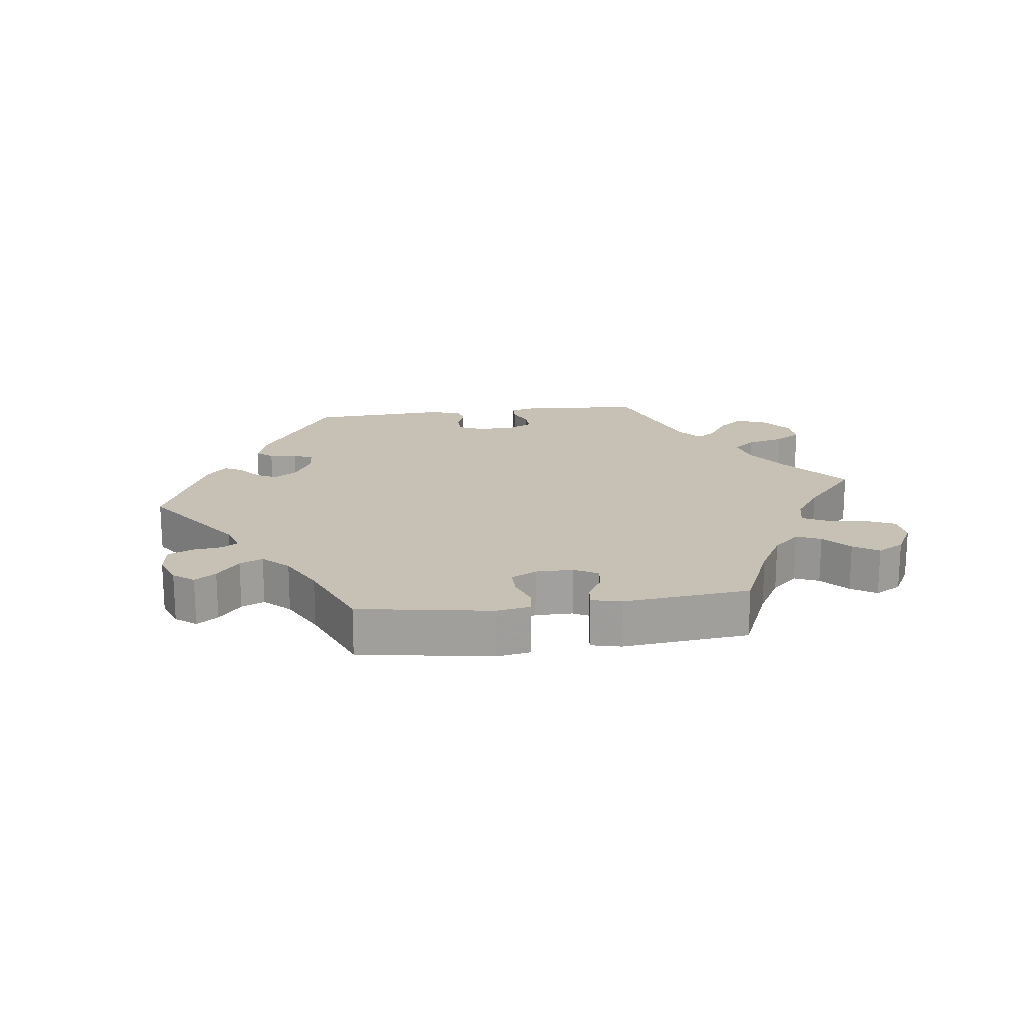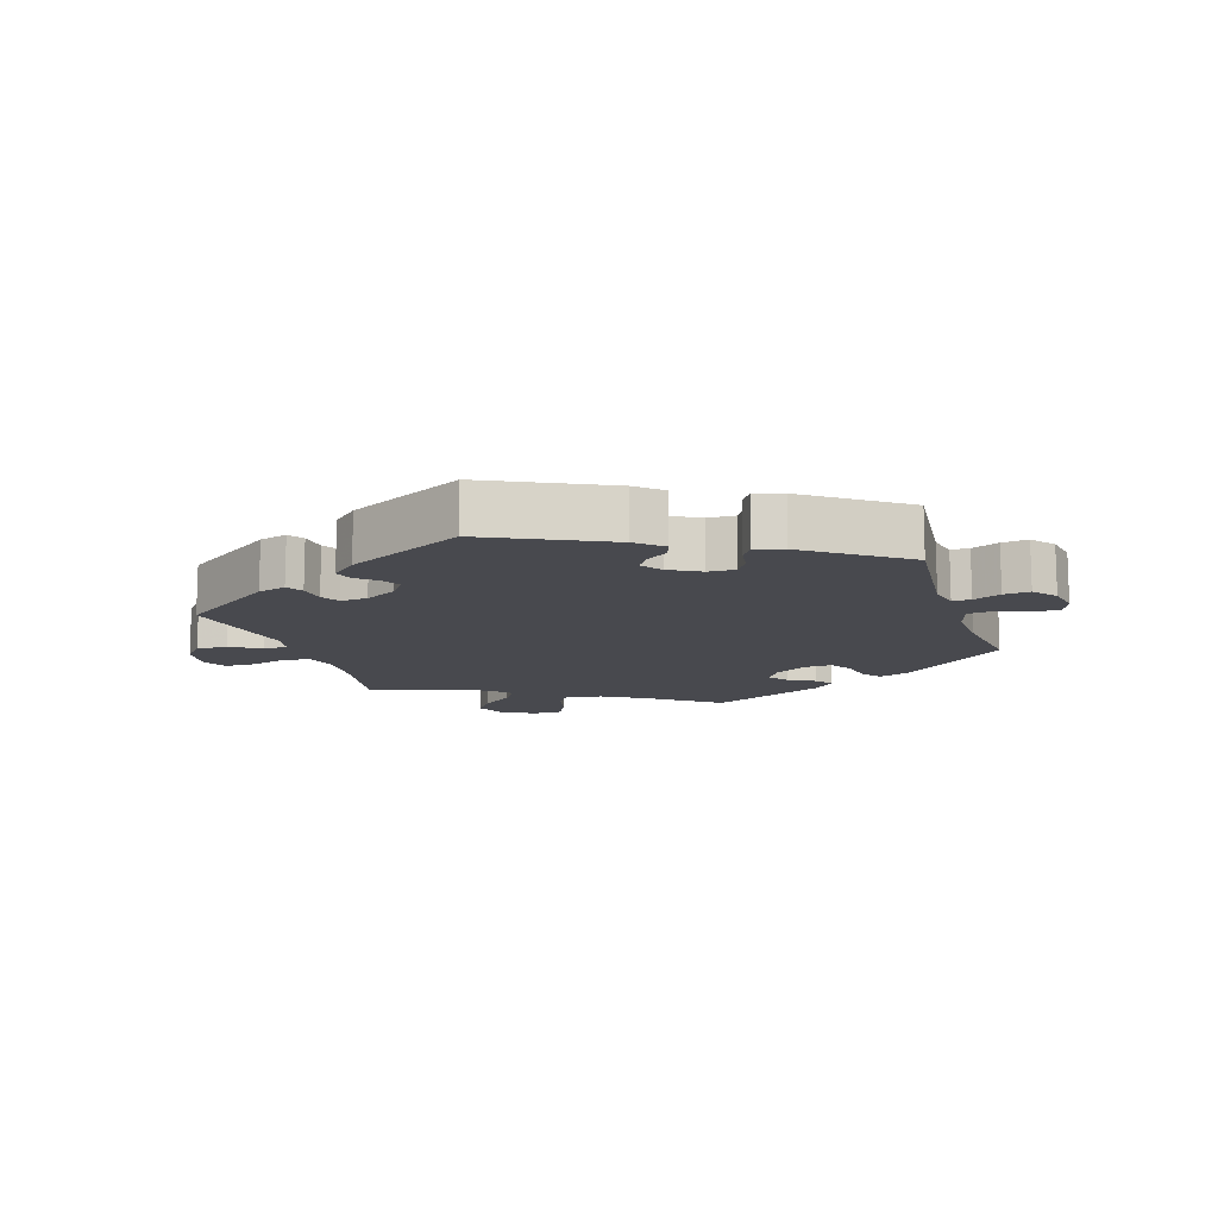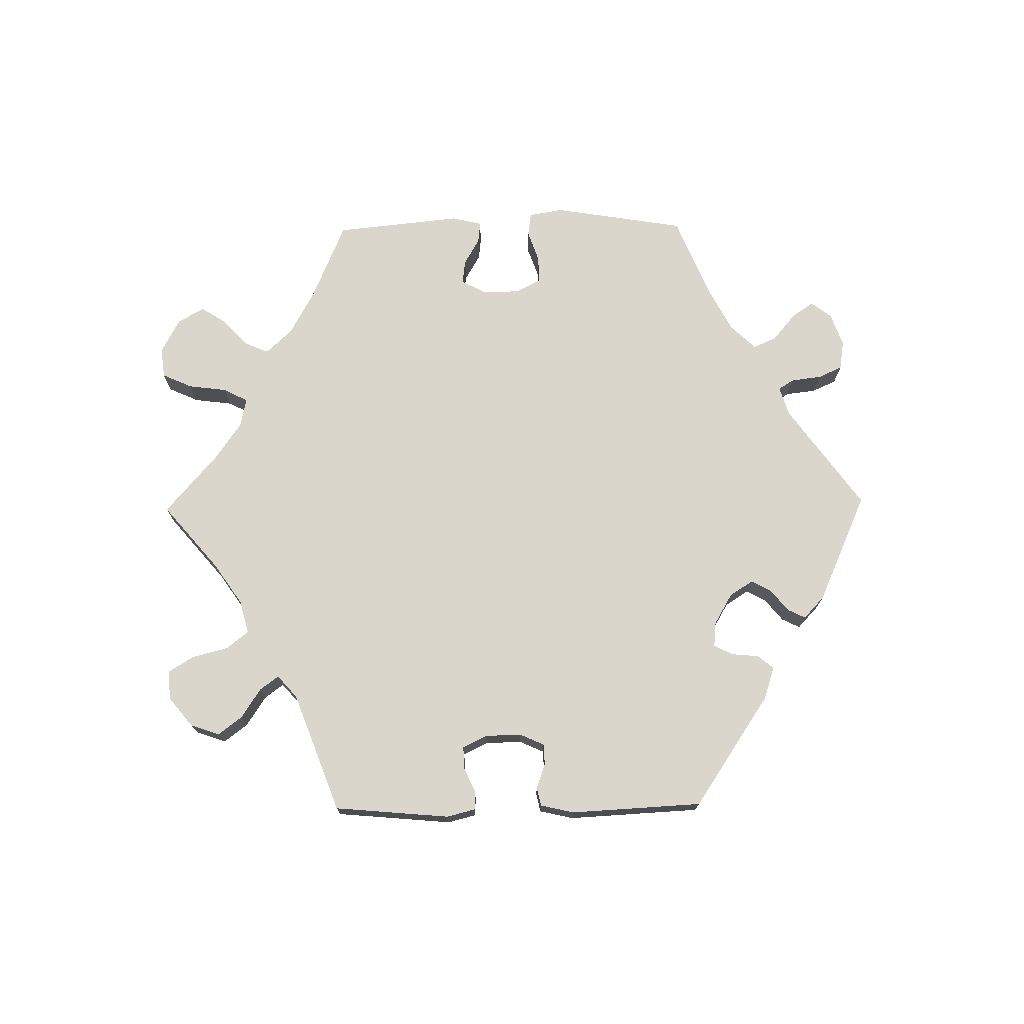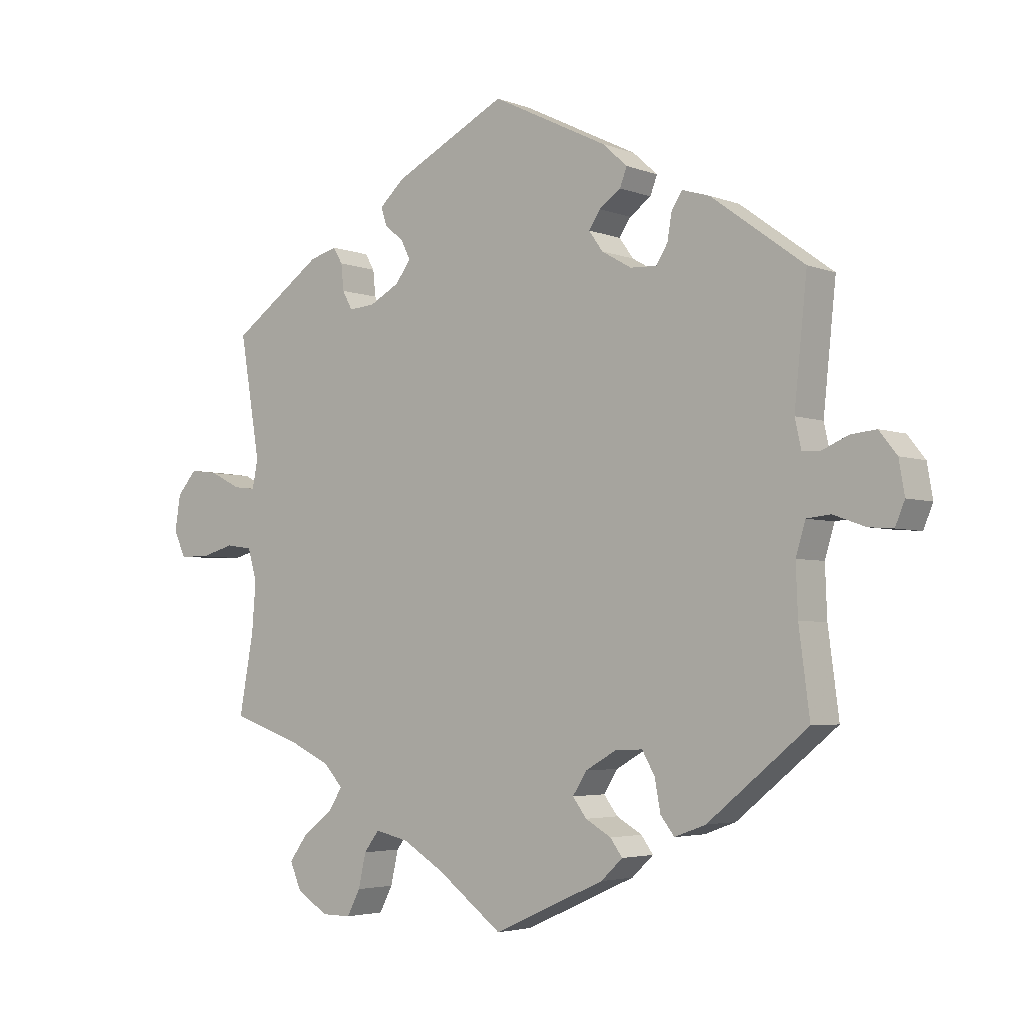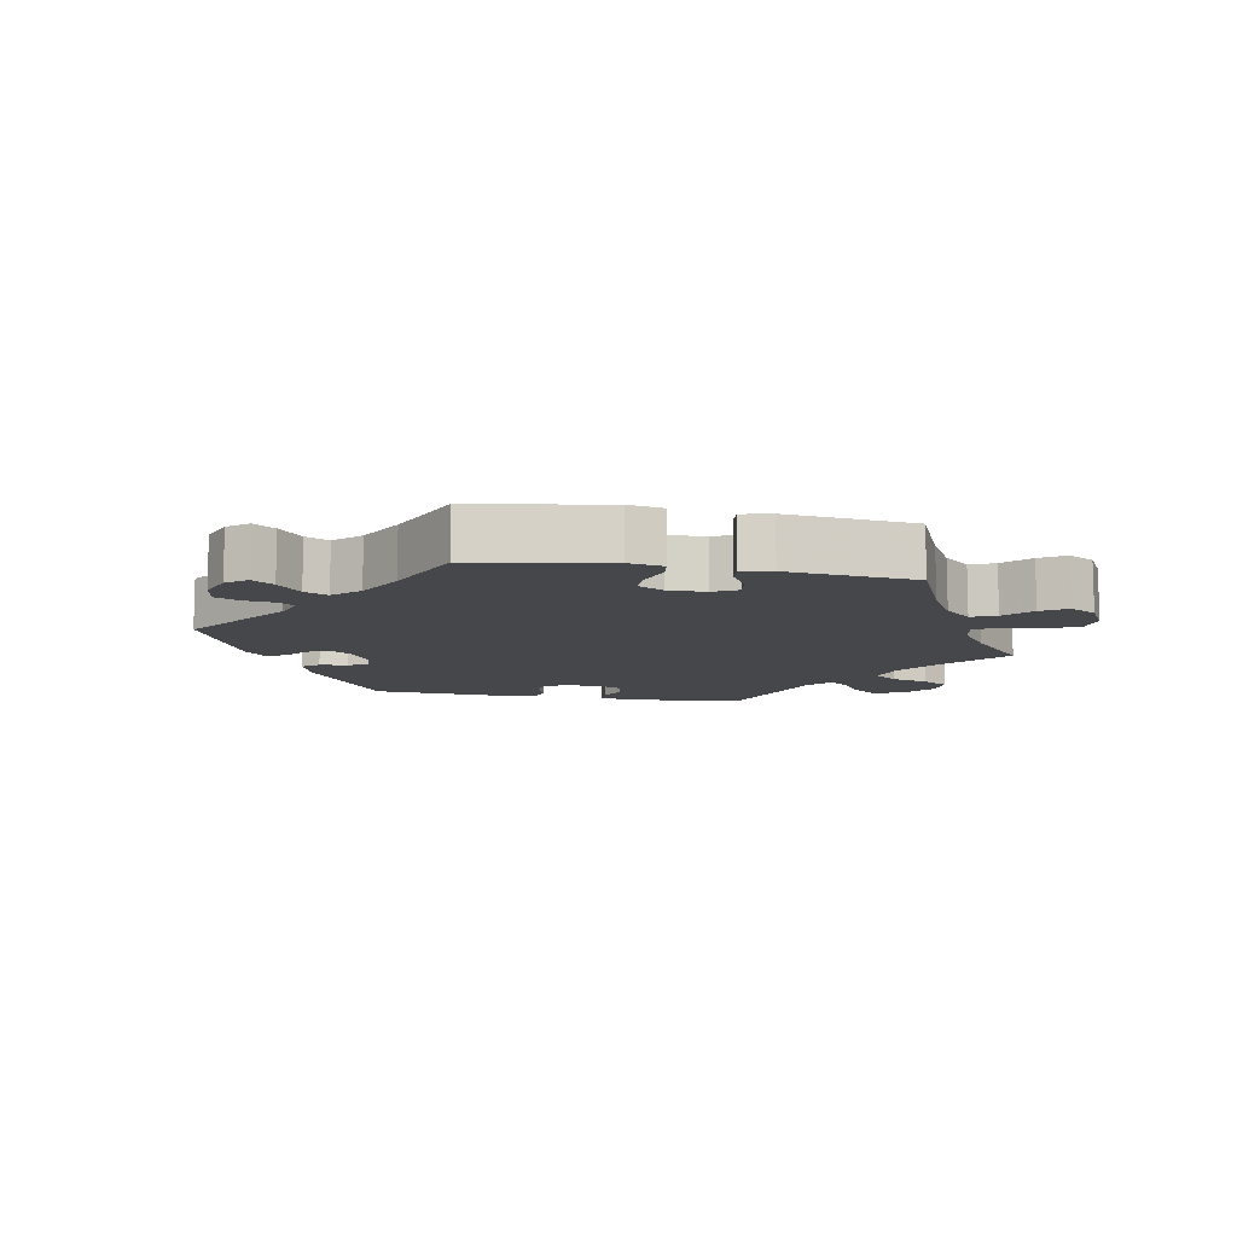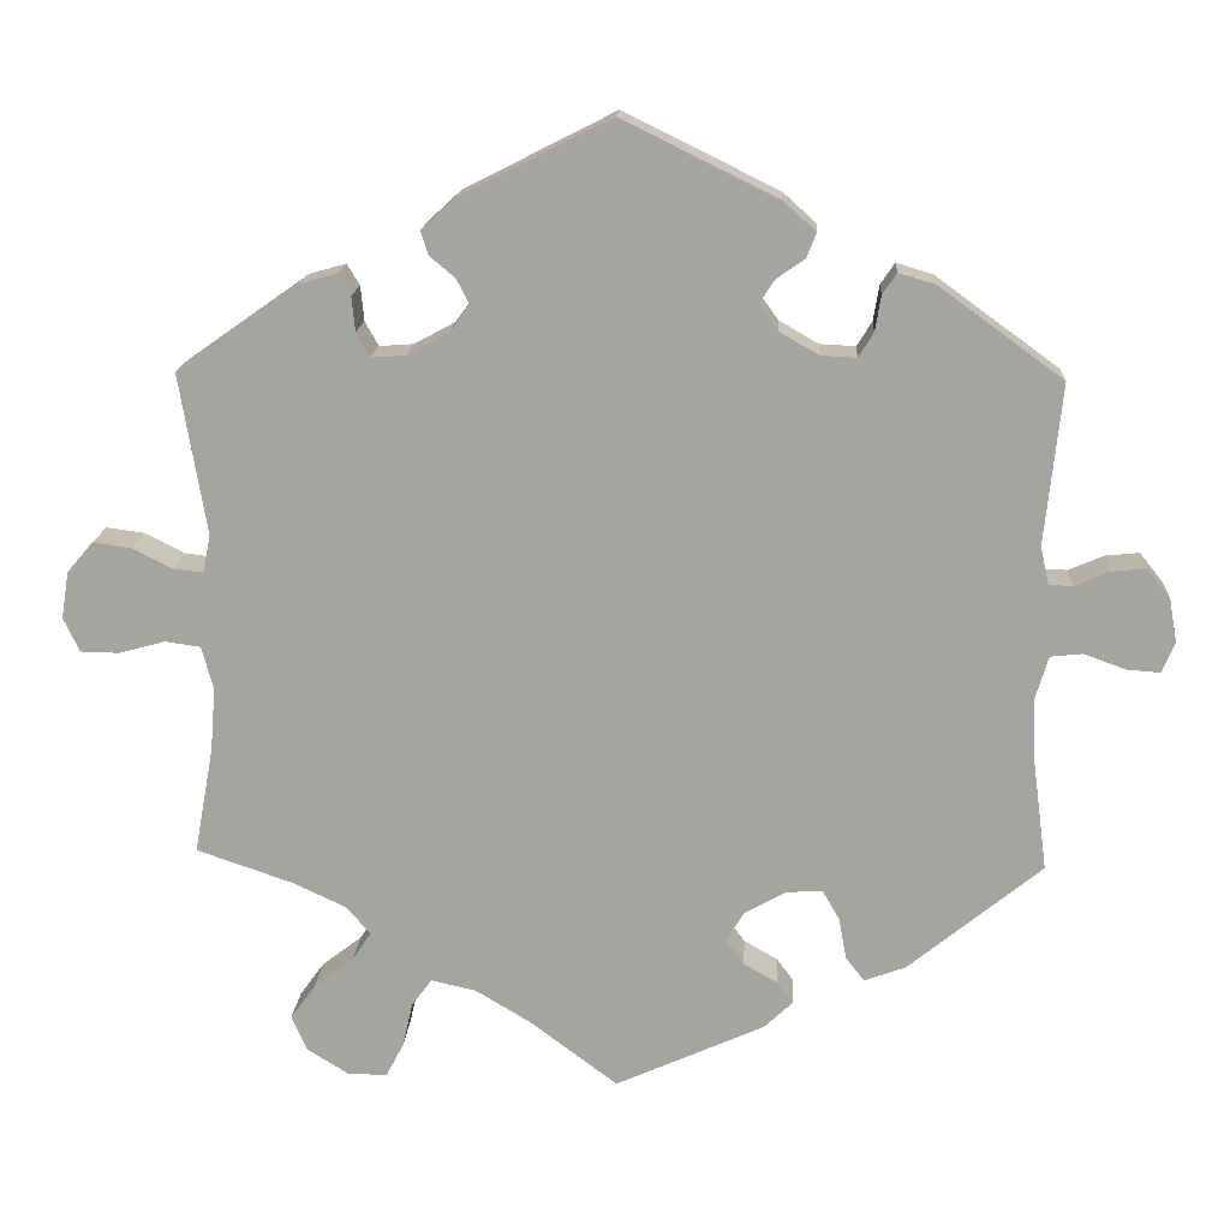
<metadata>
{"format":"obj","ext":"obj","renderer":"f3d","projection":"perspective","resolution":1024,"background":"white","views":[{"elev":18.6,"azim":142.7,"up":"+Y"},{"elev":-12.6,"azim":18.2,"up":"+Y"},{"elev":73.9,"azim":-30.8,"up":"+Y"},{"elev":-3.8,"azim":38.8,"up":"+Z"},{"elev":-10.5,"azim":139.5,"up":"+Y"},{"elev":16.0,"azim":3.4,"up":"+Z"}]}
</metadata>
<code>
v -0.104 0.07 -0.5
v -0.169 0.07 -0.461
v -0.222 0.07 -0.449
v -0.246 0.07 -0.481
v -0.258 0.07 -0.534
v -0.279 0.07 -0.574
v -0.325 0.07 -0.574
v -0.375 0.07 -0.543
v -0.393 0.07 -0.501
v -0.364 0.07 -0.461
v -0.317 0.07 -0.425
v -0.294 0.07 -0.39
v -0.324 0.07 -0.357
v -0.386 0.07 -0.328
v -0.5 0.07 -0.289
v -0.477 0.07 -0.163
v -0.471 0.07 -0.087
v -0.485 0.07 -0.037
v -0.527 0.07 -0.031
v -0.581 0.07 -0.046
v -0.627 0.07 -0.045
v -0.646 0.07 -0.005
v -0.637 0.07 0.051
v -0.606 0.07 0.087
v -0.561 0.07 0.081
v -0.513 0.07 0.057
v -0.478 0.07 0.053
v -0.469 0.07 0.097
v -0.501 0.07 0.288
v -0.356 0.07 0.39
v -0.313 0.07 0.402
v -0.298 0.07 0.377
v -0.294 0.07 0.336
v -0.278 0.07 0.307
v -0.237 0.07 0.31
v -0.189 0.07 0.336
v -0.165 0.07 0.369
v -0.18 0.07 0.398
v -0.21 0.07 0.423
v -0.219 0.07 0.451
v -0.18 0.07 0.487
v -0.001 0.07 0.578
v 0.182 0.07 0.488
v 0.221 0.07 0.453
v 0.21 0.07 0.424
v 0.176 0.07 0.4
v 0.158 0.07 0.373
v 0.18 0.07 0.342
v 0.227 0.07 0.315
v 0.269 0.07 0.313
v 0.287 0.07 0.342
v 0.294 0.07 0.384
v 0.311 0.07 0.409
v 0.354 0.07 0.396
v 0.501 0.07 0.289
v 0.481 0.07 0.099
v 0.491 0.07 0.054
v 0.519 0.07 0.053
v 0.561 0.07 0.071
v 0.601 0.07 0.075
v 0.629 0.07 0.04
v 0.638 0.07 -0.012
v 0.623 0.07 -0.048
v 0.584 0.07 -0.045
v 0.534 0.07 -0.027
v 0.496 0.07 -0.031
v 0.481 0.07 -0.081
v 0.484 0.07 -0.159
v 0.501 0.07 -0.289
v 0.343 0.07 -0.418
v 0.294 0.07 -0.436
v 0.272 0.07 -0.408
v 0.263 0.07 -0.359
v 0.243 0.07 -0.324
v 0.2 0.07 -0.326
v 0.151 0.07 -0.354
v 0.129 0.07 -0.389
v 0.151 0.07 -0.418
v 0.191 0.07 -0.441
v 0.21 0.07 -0.467
v 0.176 0.07 -0.499
v 0 0.07 -0.578
v -0.104 0 -0.5
v -0.169 0 -0.461
v -0.222 0 -0.449
v -0.246 0 -0.481
v -0.258 0 -0.534
v -0.279 0 -0.574
v -0.325 0 -0.574
v -0.375 0 -0.543
v -0.393 0 -0.501
v -0.364 0 -0.461
v -0.317 0 -0.425
v -0.294 0 -0.39
v -0.324 0 -0.357
v -0.386 0 -0.328
v -0.5 0 -0.289
v -0.477 0 -0.163
v -0.471 0 -0.087
v -0.485 0 -0.037
v -0.527 0 -0.031
v -0.581 0 -0.046
v -0.627 0 -0.045
v -0.646 0 -0.005
v -0.637 0 0.051
v -0.606 0 0.087
v -0.561 0 0.081
v -0.513 0 0.057
v -0.478 0 0.053
v -0.469 0 0.097
v -0.501 0 0.288
v -0.356 0 0.39
v -0.313 0 0.402
v -0.298 0 0.377
v -0.294 0 0.336
v -0.278 0 0.307
v -0.237 0 0.31
v -0.189 0 0.336
v -0.165 0 0.369
v -0.18 0 0.398
v -0.21 0 0.423
v -0.219 0 0.451
v -0.18 0 0.487
v -0.001 0 0.578
v 0.182 0 0.488
v 0.221 0 0.453
v 0.21 0 0.424
v 0.176 0 0.4
v 0.158 0 0.373
v 0.18 0 0.342
v 0.227 0 0.315
v 0.269 0 0.313
v 0.287 0 0.342
v 0.294 0 0.384
v 0.311 0 0.409
v 0.354 0 0.396
v 0.501 0 0.289
v 0.481 0 0.099
v 0.491 0 0.054
v 0.519 0 0.053
v 0.561 0 0.071
v 0.601 0 0.075
v 0.629 0 0.04
v 0.638 0 -0.012
v 0.623 0 -0.048
v 0.584 0 -0.045
v 0.534 0 -0.027
v 0.496 0 -0.031
v 0.481 0 -0.081
v 0.484 0 -0.159
v 0.501 0 -0.289
v 0.343 0 -0.418
v 0.294 0 -0.436
v 0.272 0 -0.408
v 0.263 0 -0.359
v 0.243 0 -0.324
v 0.2 0 -0.326
v 0.151 0 -0.354
v 0.129 0 -0.389
v 0.151 0 -0.418
v 0.191 0 -0.441
v 0.21 0 -0.467
v 0.176 0 -0.499
v 0 0 -0.578
f 81 82 1
f 78 79 80 81
f 77 78 81 1
f 76 77 1 2
f 75 76 2 3
f 70 71 72 73
f 68 69 70 73
f 67 68 73 74
f 66 67 74 75
f 62 63 64 65
f 62 65 66
f 61 62 66
f 58 59 60 61
f 57 58 61 66
f 56 57 66 75
f 51 52 53 54
f 50 51 54 55
f 49 50 55 56
f 43 44 45 46
f 43 46 47
f 42 43 47
f 41 42 47 48
f 38 39 40 41
f 37 38 41 48
f 30 31 32 33
f 28 29 30 33
f 27 28 33 34
f 23 24 25 26
f 23 26 27
f 22 23 27
f 19 20 21 22
f 18 19 22 27
f 17 18 27 34
f 14 15 16
f 13 14 16 17
f 12 13 17 34
f 8 9 10 11
f 8 11 12
f 7 8 12
f 4 5 6 7
f 3 4 7 12
f 36 37 48 49
f 35 36 49 56
f 34 35 56 75
f 3 12 34 75
f 83 164 163
f 163 162 161 160
f 83 163 160 159
f 84 83 159 158
f 85 84 158 157
f 155 154 153 152
f 155 152 151 150
f 156 155 150 149
f 157 156 149 148
f 147 146 145 144
f 148 147 144
f 148 144 143
f 143 142 141 140
f 148 143 140 139
f 157 148 139 138
f 136 135 134 133
f 137 136 133 132
f 138 137 132 131
f 128 127 126 125
f 129 128 125
f 129 125 124
f 130 129 124 123
f 123 122 121 120
f 130 123 120 119
f 115 114 113 112
f 115 112 111 110
f 116 115 110 109
f 108 107 106 105
f 109 108 105
f 109 105 104
f 104 103 102 101
f 109 104 101 100
f 116 109 100 99
f 98 97 96
f 99 98 96 95
f 116 99 95 94
f 93 92 91 90
f 94 93 90
f 94 90 89
f 89 88 87 86
f 94 89 86 85
f 131 130 119 118
f 138 131 118 117
f 157 138 117 116
f 157 116 94 85
f 1 83 84 2
f 2 84 85 3
f 3 85 86 4
f 4 86 87 5
f 5 87 88 6
f 6 88 89 7
f 7 89 90 8
f 8 90 91 9
f 9 91 92 10
f 10 92 93 11
f 11 93 94 12
f 12 94 95 13
f 13 95 96 14
f 14 96 97 15
f 15 97 98 16
f 16 98 99 17
f 17 99 100 18
f 18 100 101 19
f 19 101 102 20
f 20 102 103 21
f 21 103 104 22
f 22 104 105 23
f 23 105 106 24
f 24 106 107 25
f 25 107 108 26
f 26 108 109 27
f 27 109 110 28
f 28 110 111 29
f 29 111 112 30
f 30 112 113 31
f 31 113 114 32
f 32 114 115 33
f 33 115 116 34
f 34 116 117 35
f 35 117 118 36
f 36 118 119 37
f 37 119 120 38
f 38 120 121 39
f 39 121 122 40
f 40 122 123 41
f 41 123 124 42
f 42 124 125 43
f 43 125 126 44
f 44 126 127 45
f 45 127 128 46
f 46 128 129 47
f 47 129 130 48
f 48 130 131 49
f 49 131 132 50
f 50 132 133 51
f 51 133 134 52
f 52 134 135 53
f 53 135 136 54
f 54 136 137 55
f 55 137 138 56
f 56 138 139 57
f 57 139 140 58
f 58 140 141 59
f 59 141 142 60
f 60 142 143 61
f 61 143 144 62
f 62 144 145 63
f 63 145 146 64
f 64 146 147 65
f 65 147 148 66
f 66 148 149 67
f 67 149 150 68
f 68 150 151 69
f 69 151 152 70
f 70 152 153 71
f 71 153 154 72
f 72 154 155 73
f 73 155 156 74
f 74 156 157 75
f 75 157 158 76
f 76 158 159 77
f 77 159 160 78
f 78 160 161 79
f 79 161 162 80
f 80 162 163 81
f 81 163 164 82
f 82 164 83 1

</code>
